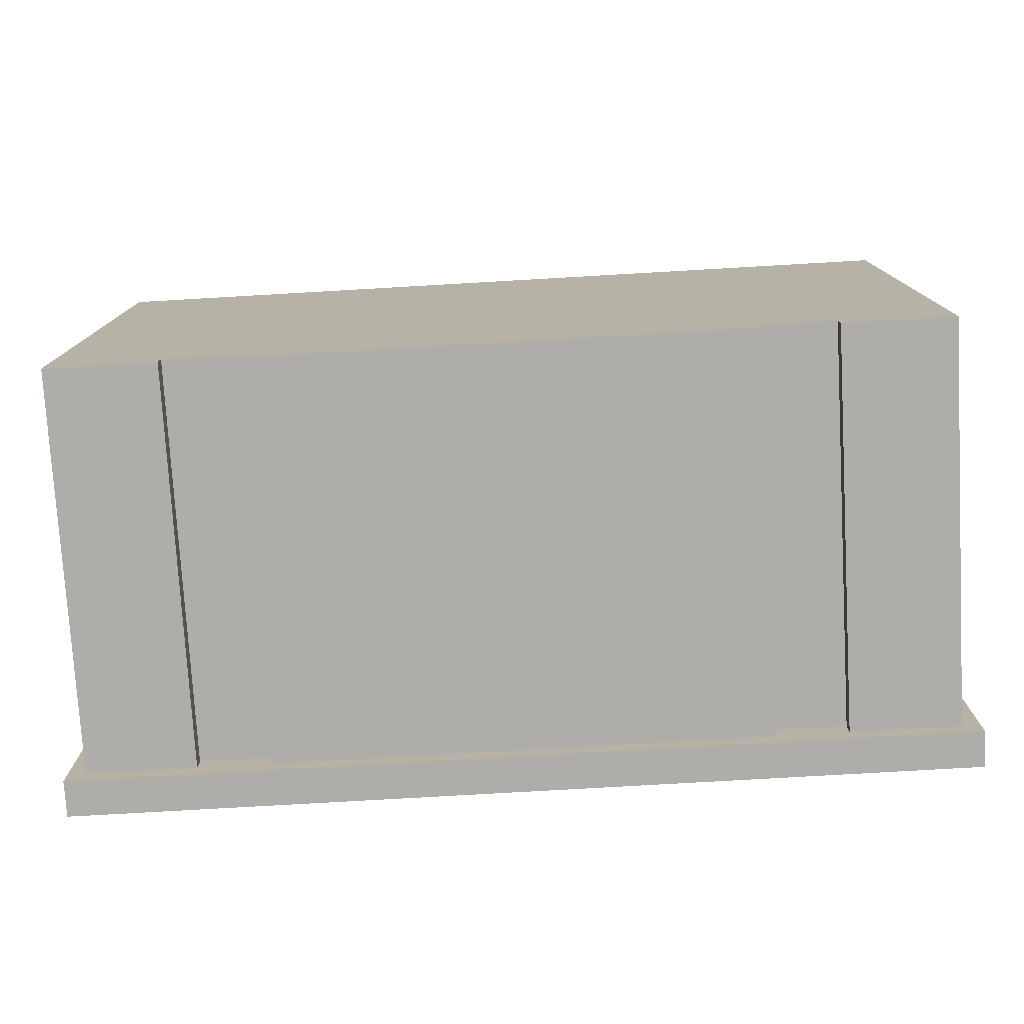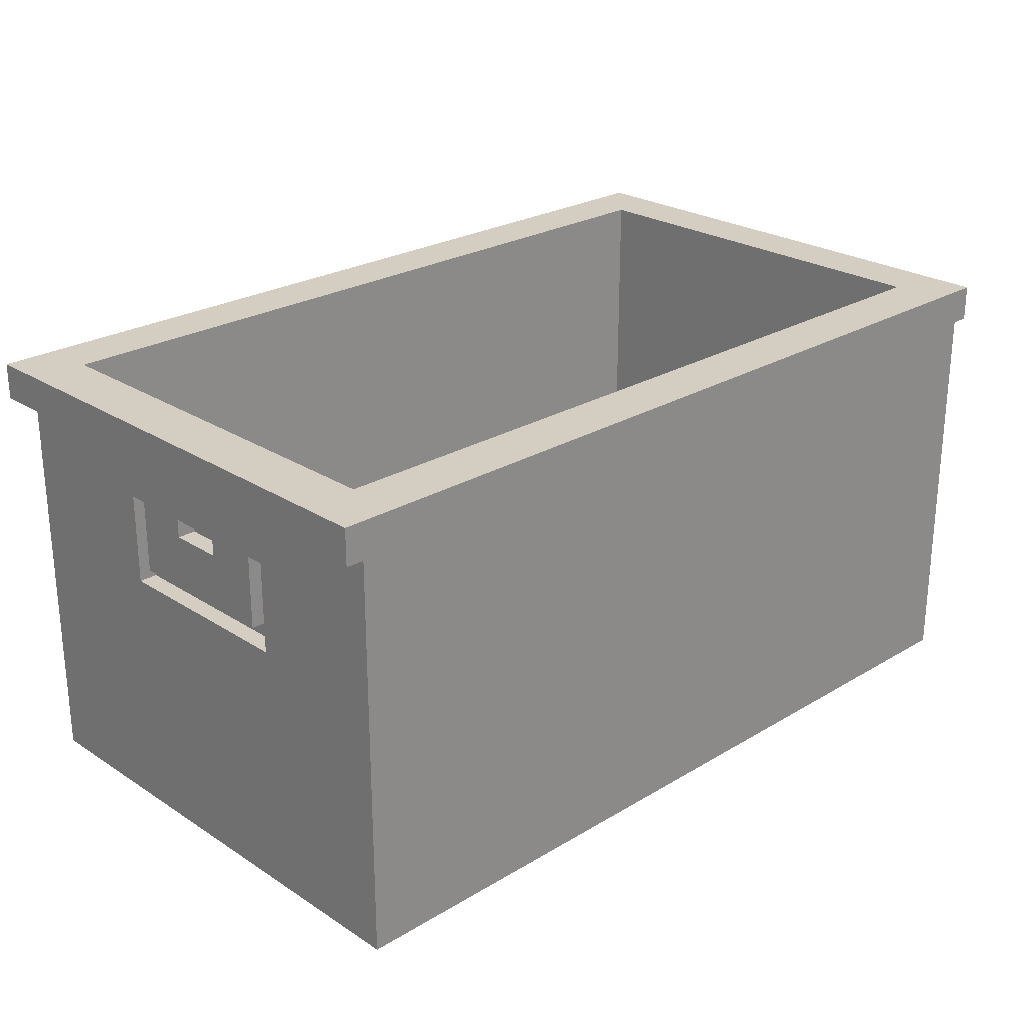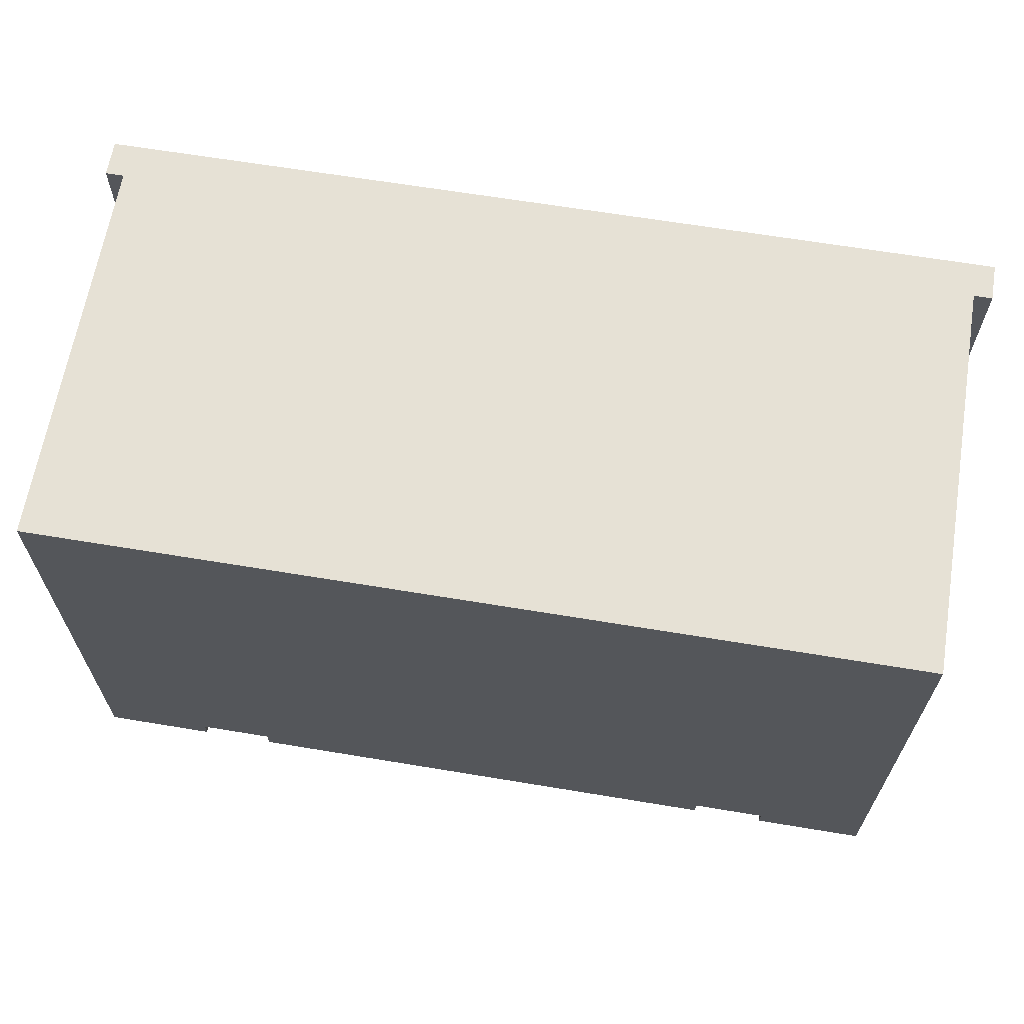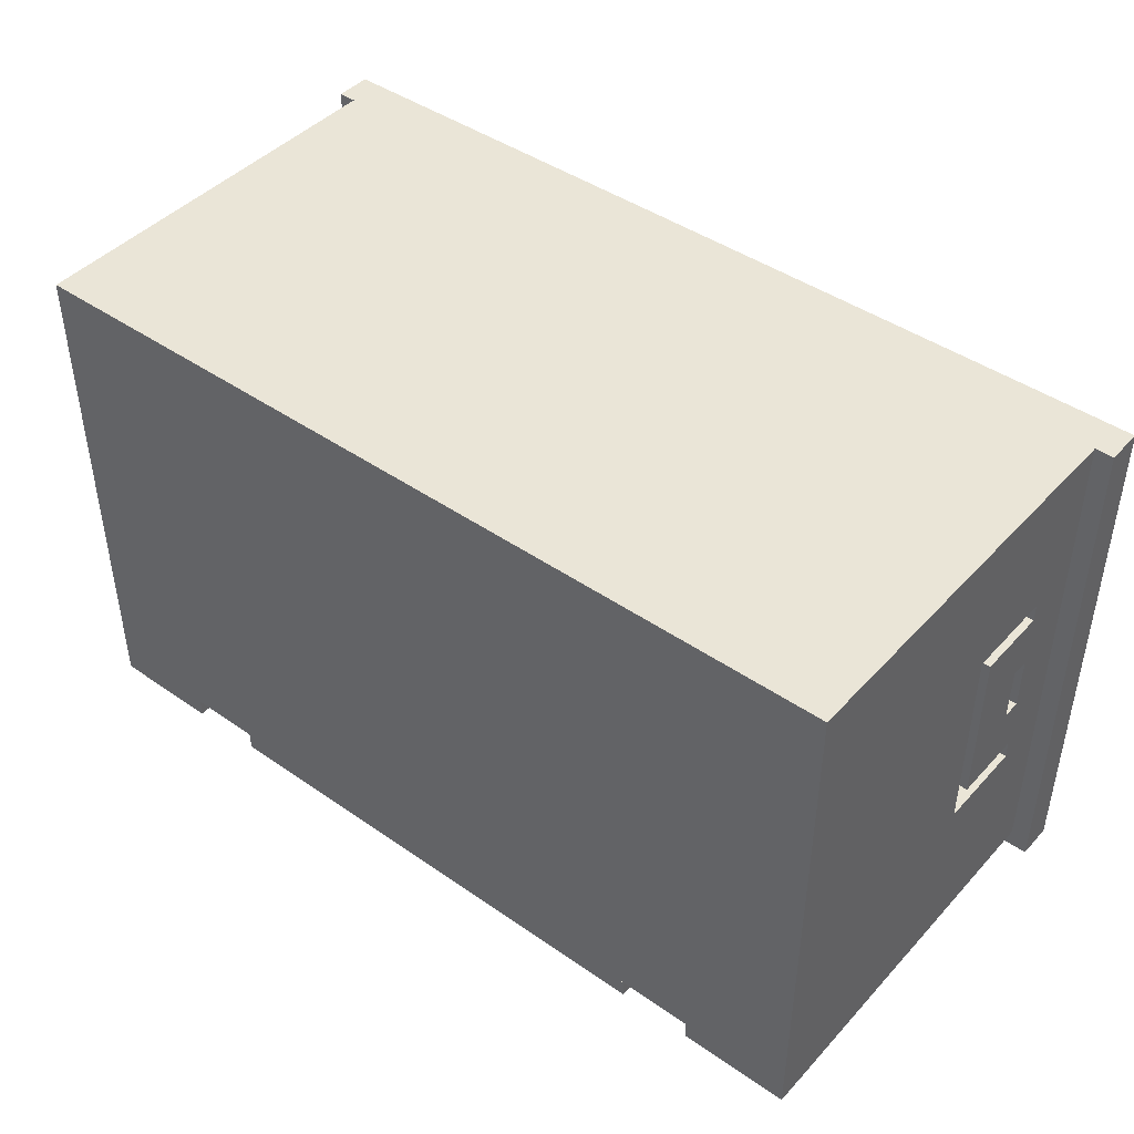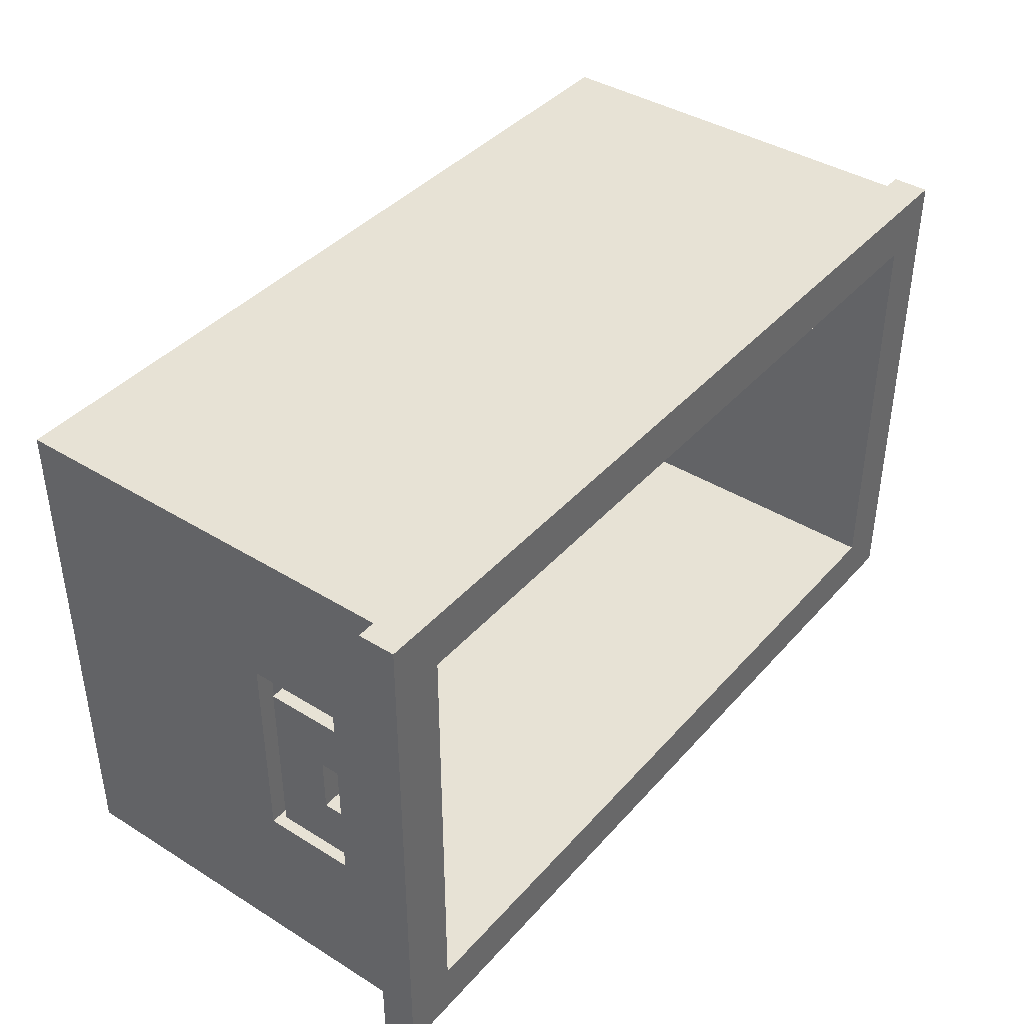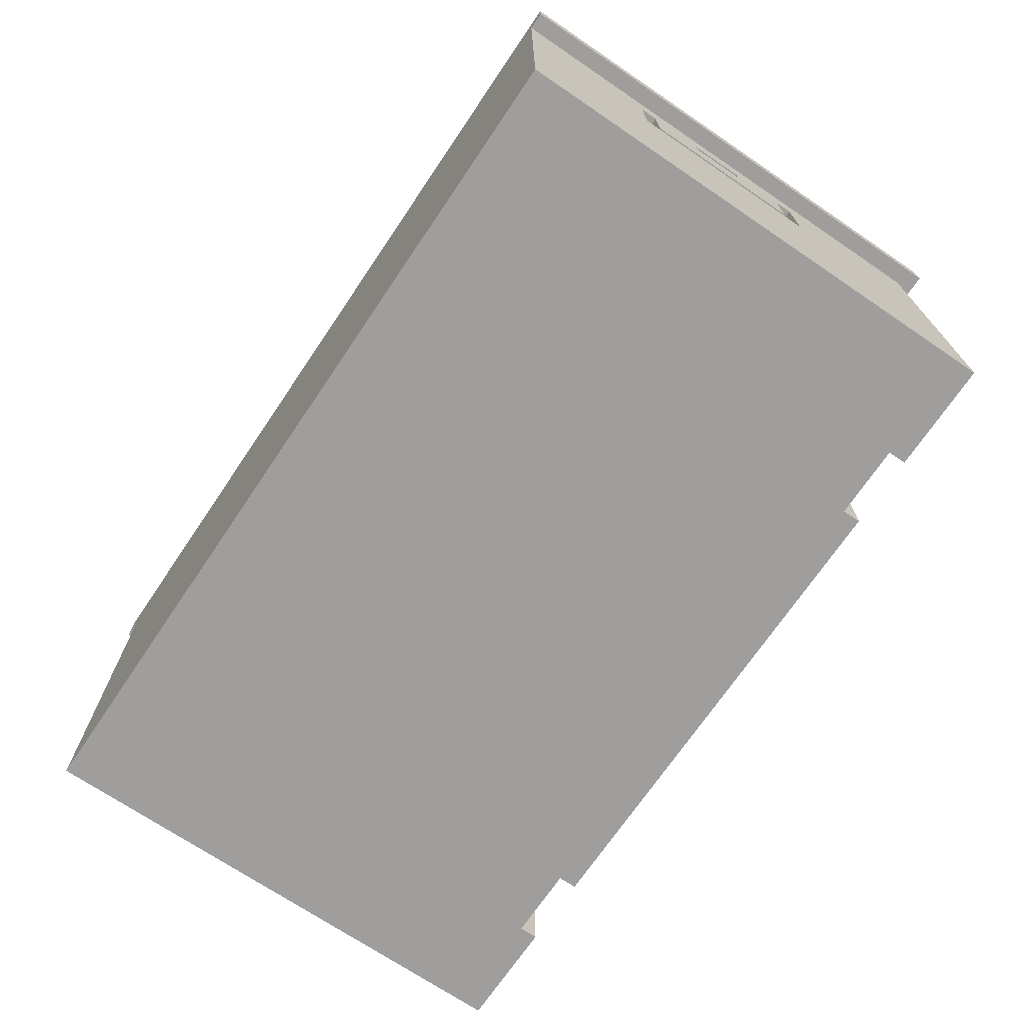
<metadata>
{"format":"obj","ext":"obj","renderer":"f3d","projection":"perspective","resolution":1024,"background":"white","views":[{"elev":-77.1,"azim":-176.7,"up":"+Y"},{"elev":25.0,"azim":136.0,"up":"+Z"},{"elev":64.6,"azim":-170.5,"up":"+Y"},{"elev":44.1,"azim":-140.9,"up":"+Y"},{"elev":40.4,"azim":-52.8,"up":"+Y"},{"elev":-71.0,"azim":-124.1,"up":"+Z"}]}
</metadata>
<code>
g Chest
v 0.01803 0.01113 0.01686
v -0.01803 0.01113 0.01686
v -0.01803 0.01113 -2.364e-05
v 0.01803 0.01113 -2.364e-05
v 0.0165 -0.008825 0.01839
v -0.0165 -0.008825 0.01839
v -0.0165 -0.008825 0.003046
v 0.0165 -0.008825 0.003046
v -0.01727 -0.003453 0.01456
v -0.01803 -0.003453 0.01456
v -0.01803 -0.003453 0.01072
v -0.01727 -0.003453 0.01072
v 0.01803 -0.003453 0.01456
v 0.01727 -0.003453 0.01456
v 0.01727 -0.003453 0.01072
v 0.01803 -0.003453 0.01072
v -0.01727 0.00422 0.01456
v -0.01803 0.00422 0.01456
v -0.01803 0.00422 0.01149
v -0.01727 0.00422 0.01149
v 0.01803 0.00422 0.01456
v 0.01727 0.00422 0.01456
v 0.01727 0.00422 0.01149
v 0.01803 0.00422 0.01149
v 0.0188 0.01113 0.01839
v -0.0188 0.01113 0.01839
v -0.0188 0.01113 0.01686
v 0.0188 0.01113 0.01686
v -0.01727 -0.0003837 0.01456
v -0.01803 -0.0003837 0.01456
v -0.01803 -0.0003837 0.01379
v -0.01727 -0.0003837 0.01379
v 0.01803 -0.0003837 0.01456
v 0.01727 -0.0003837 0.01456
v 0.01727 -0.0003837 0.01379
v 0.01803 -0.0003837 0.01379
v -0.0165 0.008825 0.01839
v 0.0165 0.008825 0.01839
v 0.0165 0.008825 0.003046
v -0.0165 0.008825 0.003046
v -0.01036 -0.01036 0.01686
v 0.01036 -0.01036 0.01686
v 0.01036 -0.01036 -2.365e-05
v -0.01036 -0.01036 -2.365e-05
v -0.01803 -0.01036 0.01686
v -0.01343 -0.01036 0.01686
v -0.01343 -0.01036 -2.365e-05
v -0.01803 -0.01036 -2.365e-05
v 0.01343 -0.01036 0.01686
v 0.01803 -0.01036 0.01686
v 0.01803 -0.01036 -2.365e-05
v 0.01343 -0.01036 -2.365e-05
v -0.01343 -0.009592 0.01686
v -0.01036 -0.009592 0.01686
v -0.01036 -0.009592 -2.365e-05
v -0.01343 -0.009592 -2.365e-05
v 0.01036 -0.009592 0.01686
v 0.01343 -0.009592 0.01686
v 0.01343 -0.009592 -2.365e-05
v 0.01036 -0.009592 -2.365e-05
v -0.01803 0.004988 0.01456
v -0.01727 0.004988 0.01456
v -0.01727 0.004988 0.01072
v -0.01803 0.004988 0.01072
v 0.01727 0.004988 0.01456
v 0.01803 0.004988 0.01456
v 0.01803 0.004988 0.01072
v 0.01727 0.004988 0.01072
v -0.01803 -0.002686 0.01456
v -0.01727 -0.002686 0.01456
v -0.01727 -0.002686 0.01149
v -0.01803 -0.002686 0.01149
v 0.01727 -0.002686 0.01456
v 0.01803 -0.002686 0.01456
v 0.01803 -0.002686 0.01149
v 0.01727 -0.002686 0.01149
v -0.0188 -0.01113 0.01839
v 0.0188 -0.01113 0.01839
v 0.0188 -0.01113 0.01686
v -0.0188 -0.01113 0.01686
v -0.01803 0.001918 0.01456
v -0.01727 0.001918 0.01456
v -0.01727 0.001918 0.01379
v -0.01803 0.001918 0.01379
v 0.01727 0.001918 0.01456
v 0.01803 0.001918 0.01456
v 0.01803 0.001918 0.01379
v 0.01727 0.001918 0.01379
v 0.0165 0.008825 0.01839
v 0.0165 -0.008825 0.01839
v 0.0165 -0.008825 0.003046
v 0.0165 0.008825 0.003046
v -0.01036 -0.009592 0.01686
v -0.01036 -0.01036 0.01686
v -0.01036 -0.01036 -2.365e-05
v -0.01036 -0.009592 -2.365e-05
v 0.01343 -0.009592 0.01686
v 0.01343 -0.01036 0.01686
v 0.01343 -0.01036 -2.365e-05
v 0.01343 -0.009592 -2.365e-05
v -0.01803 0.01113 0.01072
v -0.01803 -0.01036 0.01072
v -0.01803 -0.01036 -2.365e-05
v -0.01803 0.01113 -2.364e-05
v -0.01803 -0.003453 0.01456
v -0.01803 -0.01036 0.01456
v -0.01803 -0.003453 0.01072
v -0.01803 0.01113 0.01456
v -0.01803 0.004988 0.01072
v -0.01803 0.004988 0.01456
v -0.01803 0.01113 0.01686
v -0.01803 -0.01036 0.01686
v -0.01803 0.00422 0.01379
v -0.01803 -0.002686 0.01379
v -0.01803 -0.002686 0.01149
v -0.01803 0.00422 0.01149
v -0.01727 0.004988 0.01456
v -0.01727 0.00422 0.01456
v -0.01727 0.00422 0.01149
v -0.01727 0.004988 0.01149
v -0.01727 -0.002686 0.01456
v -0.01727 -0.003453 0.01456
v -0.01727 -0.003453 0.01149
v -0.01727 -0.002686 0.01149
v -0.0188 0.01113 0.01839
v -0.0188 -0.01113 0.01839
v -0.0188 -0.01113 0.01686
v -0.0188 0.01113 0.01686
v -0.01727 0.004988 0.01149
v -0.01727 -0.003453 0.01149
v -0.01727 -0.003453 0.01072
v -0.01727 0.004988 0.01072
v -0.01803 0.00422 0.01456
v -0.01803 0.001918 0.01456
v -0.01803 0.001918 0.01379
v -0.01803 0.00422 0.01379
v -0.01727 0.001918 0.01456
v -0.01727 -0.0003837 0.01456
v -0.01727 -0.0003837 0.01379
v -0.01727 0.001918 0.01379
v -0.01803 -0.0003837 0.01456
v -0.01803 -0.002686 0.01456
v -0.01803 -0.002686 0.01379
v -0.01803 -0.0003837 0.01379
v -0.0165 -0.008825 0.01839
v -0.0165 0.008825 0.01839
v -0.0165 0.008825 0.003046
v -0.0165 -0.008825 0.003046
v -0.01343 -0.01036 0.01686
v -0.01343 -0.009592 0.01686
v -0.01343 -0.009592 -2.365e-05
v -0.01343 -0.01036 -2.365e-05
v 0.01036 -0.01036 0.01686
v 0.01036 -0.009592 0.01686
v 0.01036 -0.009592 -2.365e-05
v 0.01036 -0.01036 -2.365e-05
v 0.01803 -0.01036 0.01072
v 0.01803 0.01113 0.01072
v 0.01803 0.01113 -2.364e-05
v 0.01803 -0.01036 -2.365e-05
v 0.01803 -0.01036 0.01456
v 0.01803 -0.003453 0.01072
v 0.01803 -0.003453 0.01456
v 0.01803 0.004988 0.01456
v 0.01803 0.01113 0.01456
v 0.01803 0.004988 0.01072
v 0.01803 -0.01036 0.01686
v 0.01803 0.01113 0.01686
v 0.01803 -0.002686 0.01379
v 0.01803 0.00422 0.01379
v 0.01803 0.00422 0.01149
v 0.01803 -0.002686 0.01149
v 0.01727 0.00422 0.01456
v 0.01727 0.004988 0.01456
v 0.01727 0.004988 0.01149
v 0.01727 0.00422 0.01149
v 0.01727 -0.003453 0.01456
v 0.01727 -0.002686 0.01456
v 0.01727 -0.002686 0.01149
v 0.01727 -0.003453 0.01149
v 0.0188 -0.01113 0.01839
v 0.0188 0.01113 0.01839
v 0.0188 0.01113 0.01686
v 0.0188 -0.01113 0.01686
v 0.01727 -0.003453 0.01149
v 0.01727 0.004988 0.01149
v 0.01727 0.004988 0.01072
v 0.01727 -0.003453 0.01072
v 0.01803 0.001918 0.01456
v 0.01803 0.00422 0.01456
v 0.01803 0.00422 0.01379
v 0.01803 0.001918 0.01379
v 0.01727 -0.0003837 0.01456
v 0.01727 0.001918 0.01456
v 0.01727 0.001918 0.01379
v 0.01727 -0.0003837 0.01379
v 0.01803 -0.002686 0.01456
v 0.01803 -0.0003837 0.01456
v 0.01803 -0.0003837 0.01379
v 0.01803 -0.002686 0.01379
v -0.0165 0.008825 0.003046
v 0.0165 0.008825 0.003046
v 0.0165 -0.008825 0.003046
v -0.0165 -0.008825 0.003046
v -0.0188 0.008825 0.01839
v -0.0165 0.008825 0.01839
v -0.0165 -0.008825 0.01839
v -0.0188 -0.008825 0.01839
v 0.0165 0.008825 0.01839
v 0.0188 0.008825 0.01839
v 0.0188 -0.008825 0.01839
v 0.0165 -0.008825 0.01839
v -0.0188 0.01113 0.01839
v 0.0188 0.01113 0.01839
v -0.0188 0.008825 0.01839
v -0.0188 -0.008825 0.01839
v 0.0188 -0.01113 0.01839
v -0.0188 -0.01113 0.01839
v -0.01803 0.004988 0.01072
v -0.01727 0.004988 0.01072
v -0.01727 -0.003453 0.01072
v -0.01803 -0.003453 0.01072
v 0.01727 0.004988 0.01072
v 0.01803 0.004988 0.01072
v 0.01803 -0.003453 0.01072
v 0.01727 -0.003453 0.01072
v -0.01803 0.001918 0.01379
v -0.01727 0.001918 0.01379
v -0.01727 -0.0003837 0.01379
v -0.01803 -0.0003837 0.01379
v 0.01727 0.001918 0.01379
v 0.01803 0.001918 0.01379
v 0.01803 -0.0003837 0.01379
v 0.01727 -0.0003837 0.01379
v -0.01803 -0.009592 -2.365e-05
v 0.01803 -0.009592 -2.365e-05
v 0.01803 0.01113 -2.364e-05
v -0.01803 0.01113 -2.364e-05
v -0.01803 -0.01036 -2.365e-05
v -0.01343 -0.009592 -2.365e-05
v -0.01343 -0.01036 -2.365e-05
v 0.01343 -0.01036 -2.365e-05
v 0.01803 -0.01036 -2.365e-05
v 0.01343 -0.009592 -2.365e-05
v -0.0188 -0.01036 0.01686
v -0.01803 -0.01036 0.01686
v -0.01803 0.01113 0.01686
v -0.0188 0.01113 0.01686
v -0.0188 -0.01113 0.01686
v 0.0188 -0.01036 0.01686
v 0.0188 -0.01113 0.01686
v 0.01803 -0.01036 0.01686
v 0.0188 0.01113 0.01686
v 0.01803 0.01113 0.01686
v -0.01803 -0.002686 0.01149
v -0.01727 -0.002686 0.01149
v -0.01727 0.00422 0.01149
v -0.01803 0.00422 0.01149
v 0.01727 -0.002686 0.01149
v 0.01803 -0.002686 0.01149
v 0.01803 0.00422 0.01149
v 0.01727 0.00422 0.01149
v -0.01803 -0.0003837 0.01456
v -0.01727 -0.0003837 0.01456
v -0.01727 0.001918 0.01456
v -0.01803 0.001918 0.01456
v 0.01727 -0.0003837 0.01456
v 0.01803 -0.0003837 0.01456
v 0.01803 0.001918 0.01456
v 0.01727 0.001918 0.01456
v -0.01036 -0.01036 -2.365e-05
v 0.01036 -0.01036 -2.365e-05
v 0.01036 -0.009592 -2.365e-05
v -0.01036 -0.009592 -2.365e-05
v -0.01343 -0.01036 0.01686
v -0.01036 -0.01036 0.01686
v -0.01036 -0.009592 0.01686
v -0.01343 -0.009592 0.01686
v 0.01036 -0.01036 0.01686
v 0.01343 -0.01036 0.01686
v 0.01343 -0.009592 0.01686
v 0.01036 -0.009592 0.01686
v -0.01803 0.00422 0.01456
v -0.01727 0.00422 0.01456
v -0.01727 0.004988 0.01456
v -0.01803 0.004988 0.01456
v 0.01727 0.00422 0.01456
v 0.01803 0.00422 0.01456
v 0.01803 0.004988 0.01456
v 0.01727 0.004988 0.01456
v -0.01803 -0.003453 0.01456
v -0.01727 -0.003453 0.01456
v -0.01727 -0.002686 0.01456
v -0.01803 -0.002686 0.01456
v 0.01727 -0.003453 0.01456
v 0.01803 -0.003453 0.01456
v 0.01803 -0.002686 0.01456
v 0.01727 -0.002686 0.01456
g Chest_0
f 3 2 1
f 4 3 1
f 7 6 5
f 8 7 5
f 11 10 9
f 12 11 9
f 15 14 13
f 16 15 13
f 19 18 17
f 20 19 17
f 23 22 21
f 24 23 21
f 27 26 25
f 28 27 25
f 31 30 29
f 32 31 29
f 35 34 33
f 36 35 33
f 39 38 37
f 40 39 37
f 43 42 41
f 44 43 41
f 47 46 45
f 48 47 45
f 51 50 49
f 52 51 49
f 55 54 53
f 56 55 53
f 59 58 57
f 60 59 57
f 63 62 61
f 64 63 61
f 67 66 65
f 68 67 65
f 71 70 69
f 72 71 69
f 75 74 73
f 76 75 73
f 79 78 77
f 80 79 77
f 83 82 81
f 84 83 81
f 87 86 85
f 88 87 85
f 91 90 89
f 92 91 89
f 95 94 93
f 96 95 93
f 99 98 97
f 100 99 97
f 103 102 101
f 104 103 101
f 102 106 105
f 107 102 105
f 101 109 108
f 109 110 108
f 108 106 111
f 106 112 111
f 115 114 113
f 116 115 113
f 119 118 117
f 120 119 117
f 123 122 121
f 124 123 121
f 127 126 125
f 128 127 125
f 131 130 129
f 132 131 129
f 135 134 133
f 136 135 133
f 139 138 137
f 140 139 137
f 143 142 141
f 144 143 141
f 147 146 145
f 148 147 145
f 151 150 149
f 152 151 149
f 155 154 153
f 156 155 153
f 159 158 157
f 160 159 157
f 157 162 161
f 162 163 161
f 158 165 164
f 166 158 164
f 161 165 167
f 165 168 167
f 171 170 169
f 172 171 169
f 175 174 173
f 176 175 173
f 179 178 177
f 180 179 177
f 183 182 181
f 184 183 181
f 187 186 185
f 188 187 185
f 191 190 189
f 192 191 189
f 195 194 193
f 196 195 193
f 199 198 197
f 200 199 197
f 203 202 201
f 204 203 201
f 207 206 205
f 208 207 205
f 211 210 209
f 212 211 209
f 210 214 213
f 215 210 213
f 217 211 216
f 218 217 216
f 221 220 219
f 222 221 219
f 225 224 223
f 226 225 223
f 229 228 227
f 230 229 227
f 233 232 231
f 234 233 231
f 237 236 235
f 238 237 235
f 235 240 239
f 240 241 239
f 236 243 242
f 244 236 242
f 247 246 245
f 248 247 245
f 245 250 249
f 250 251 249
f 253 250 252
f 254 253 252
f 257 256 255
f 258 257 255
f 261 260 259
f 262 261 259
f 265 264 263
f 266 265 263
f 269 268 267
f 270 269 267
f 273 272 271
f 274 273 271
f 277 276 275
f 278 277 275
f 281 280 279
f 282 281 279
f 285 284 283
f 286 285 283
f 289 288 287
f 290 289 287
f 293 292 291
f 294 293 291
f 297 296 295
f 298 297 295

</code>
